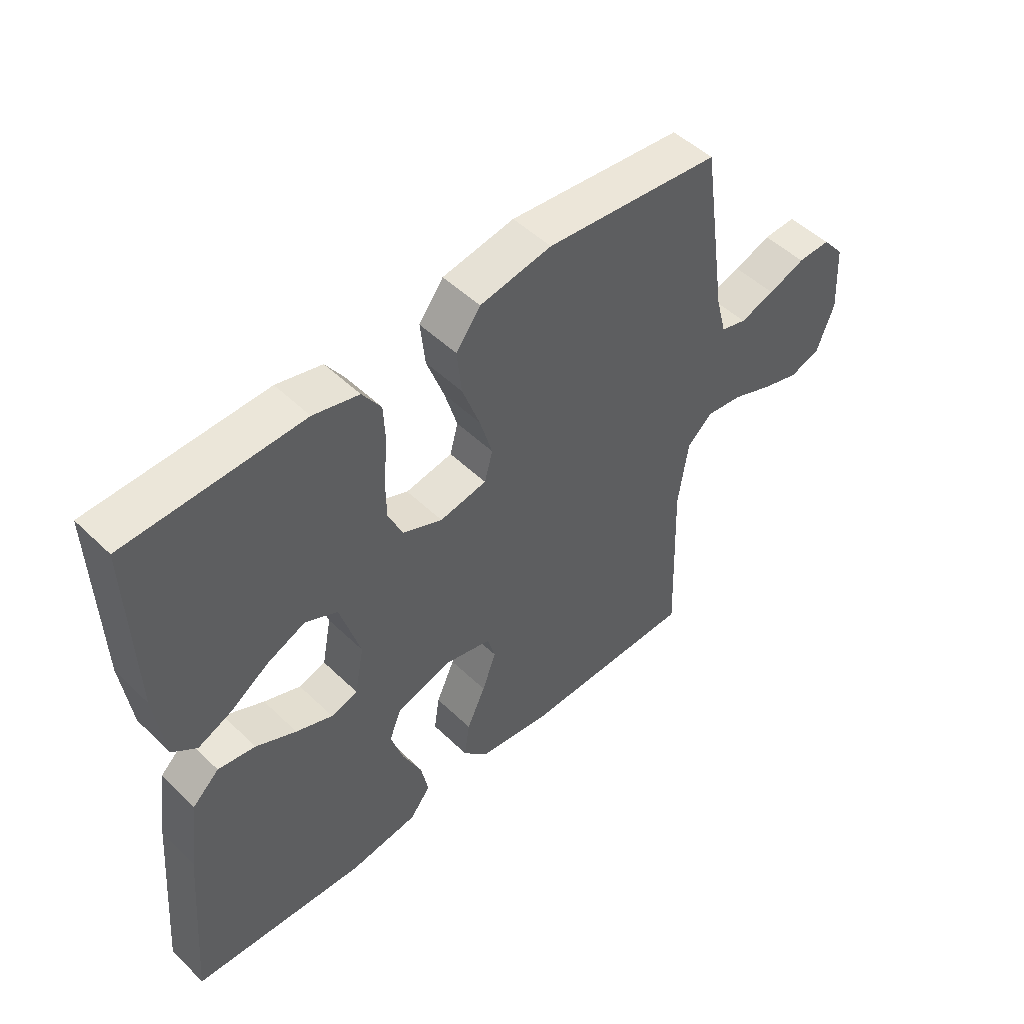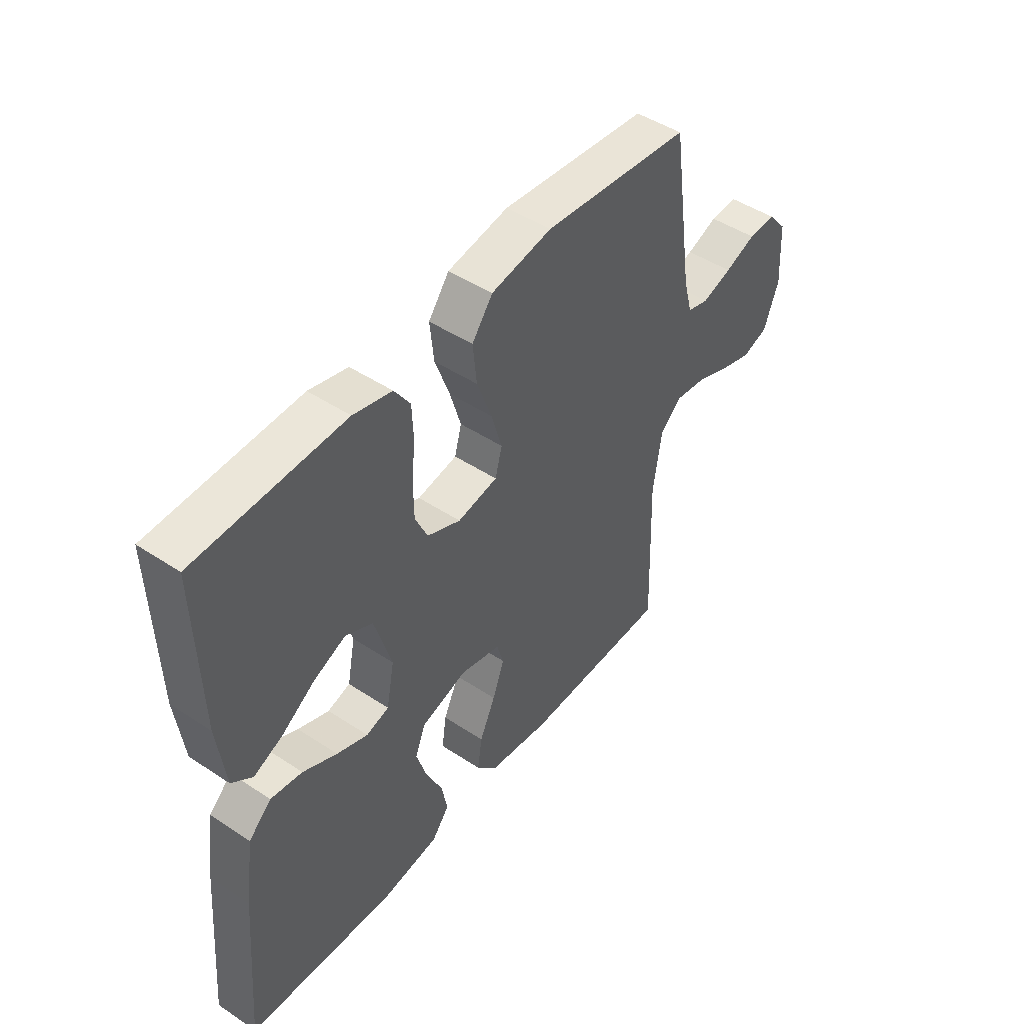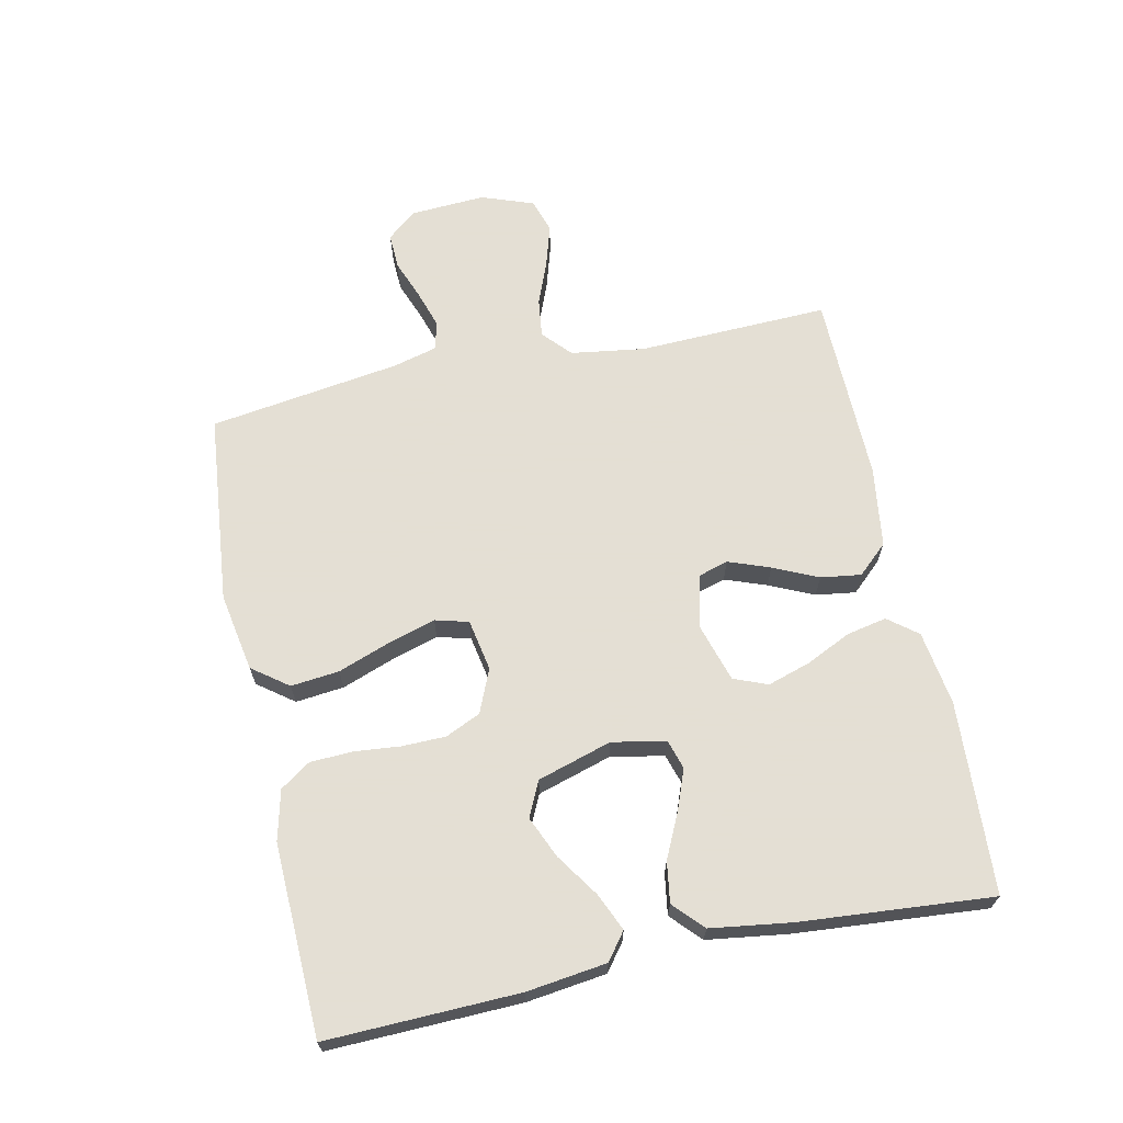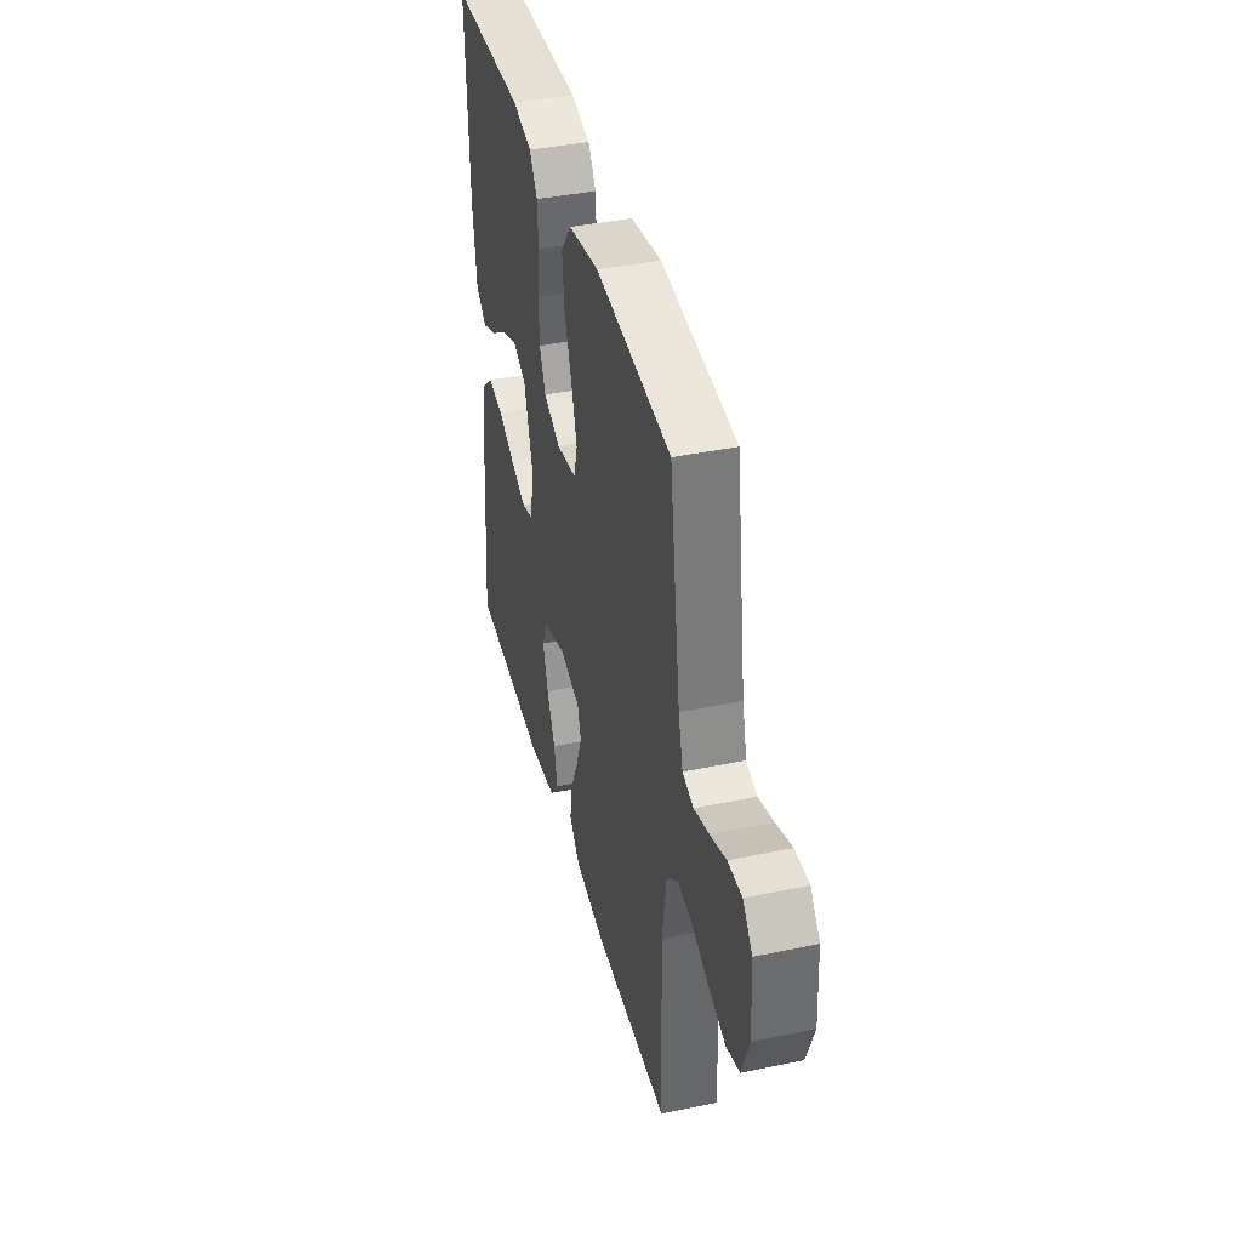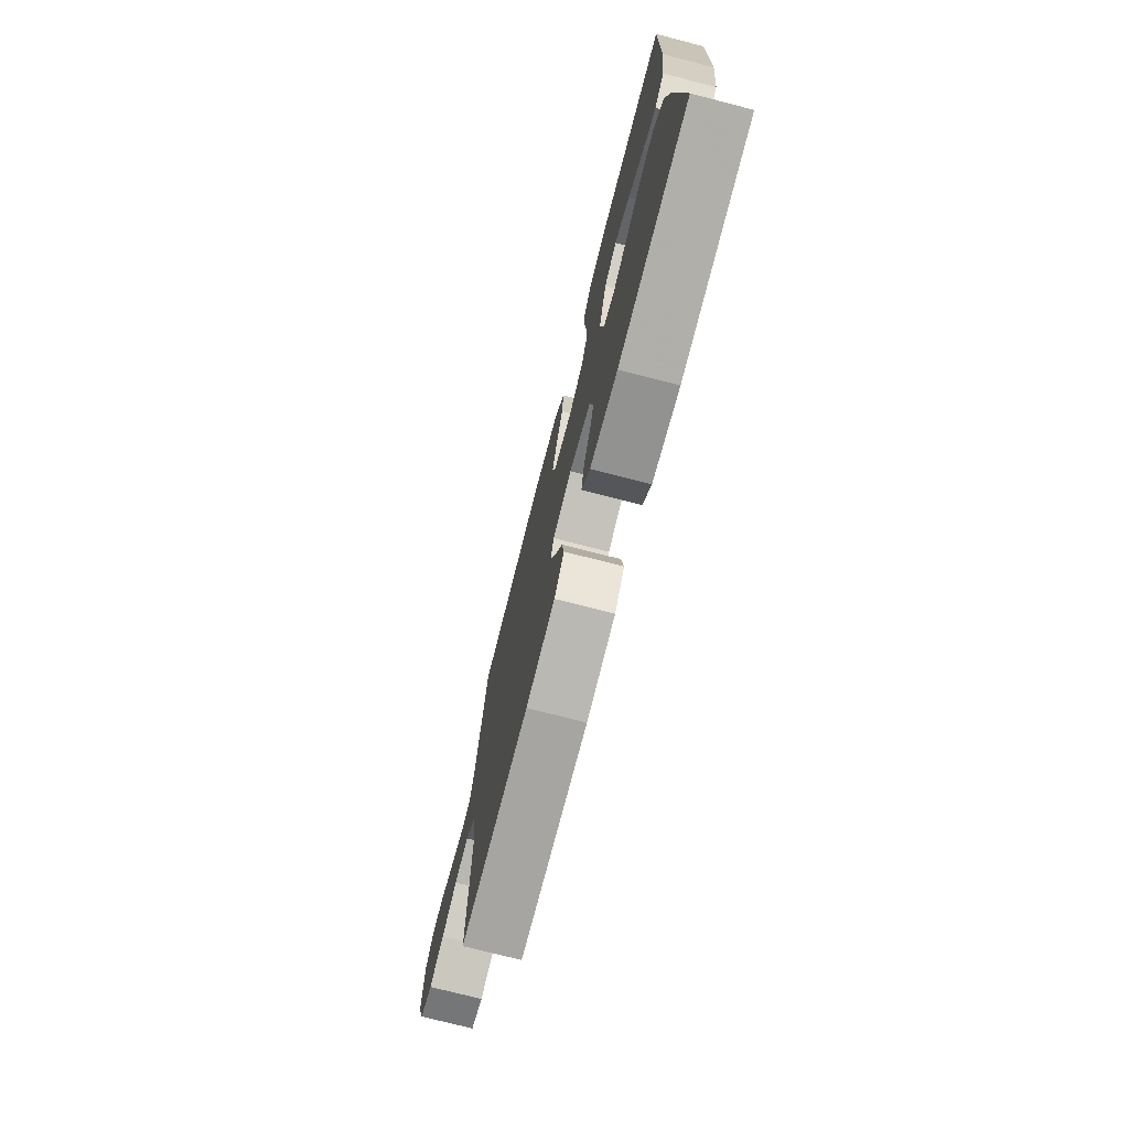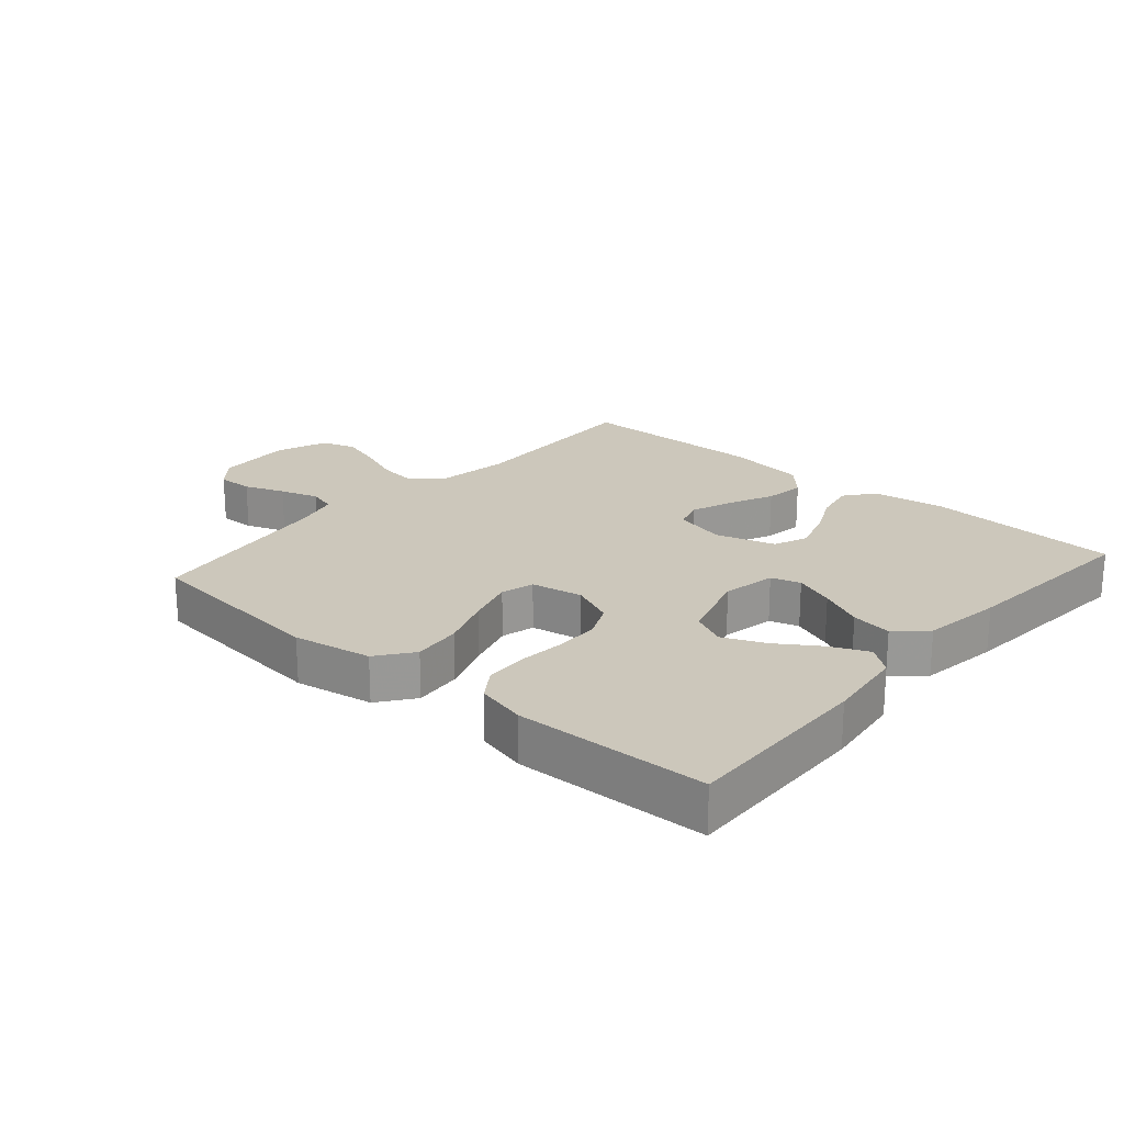
<metadata>
{"format":"obj","ext":"obj","renderer":"f3d","projection":"perspective","resolution":1024,"background":"white","views":[{"elev":49.7,"azim":136.6,"up":"+Z"},{"elev":47.0,"azim":126.9,"up":"+Z"},{"elev":66.3,"azim":77.9,"up":"+Y"},{"elev":40.3,"azim":-104.4,"up":"+Z"},{"elev":-74.5,"azim":75.6,"up":"+Z"},{"elev":21.7,"azim":41.1,"up":"+Y"}]}
</metadata>
<code>
v 0.5 0.07 -0.5
v 0.2 0.07 -0.518
v 0.083 0.07 -0.501
v 0.047 0.07 -0.455
v 0.06 0.07 -0.392
v 0.093 0.07 -0.322
v 0.114 0.07 -0.255
v 0.093 0.07 -0.202
v 0 0.07 -0.174
v -0.082 0.07 -0.194
v -0.096 0.07 -0.241
v -0.072 0.07 -0.306
v -0.04 0.07 -0.376
v -0.031 0.07 -0.439
v -0.074 0.07 -0.486
v -0.2 0.07 -0.504
v -0.5 0.07 -0.5
v -0.49 0.07 -0.2
v -0.507 0.07 -0.084
v -0.551 0.07 -0.044
v -0.613 0.07 -0.052
v -0.681 0.07 -0.079
v -0.747 0.07 -0.099
v -0.8 0.07 -0.082
v -0.83 0.07 0
v -0.823 0.07 0.119
v -0.785 0.07 0.164
v -0.729 0.07 0.162
v -0.666 0.07 0.138
v -0.606 0.07 0.119
v -0.562 0.07 0.131
v -0.544 0.07 0.2
v -0.5 0.07 0.5
v -0.2 0.07 0.53
v -0.077 0.07 0.508
v -0.035 0.07 0.452
v -0.043 0.07 0.376
v -0.073 0.07 0.294
v -0.095 0.07 0.22
v -0.081 0.07 0.168
v 0 0.07 0.153
v 0.068 0.07 0.182
v 0.093 0.07 0.237
v 0.094 0.07 0.306
v 0.087 0.07 0.378
v 0.09 0.07 0.444
v 0.122 0.07 0.491
v 0.2 0.07 0.51
v 0.5 0.07 0.5
v 0.492 0.07 0.2
v 0.476 0.07 0.075
v 0.434 0.07 0.043
v 0.375 0.07 0.069
v 0.308 0.07 0.114
v 0.243 0.07 0.142
v 0.188 0.07 0.116
v 0.153 0.07 0
v 0.169 0.07 -0.084
v 0.215 0.07 -0.098
v 0.278 0.07 -0.074
v 0.347 0.07 -0.041
v 0.411 0.07 -0.031
v 0.457 0.07 -0.074
v 0.475 0.07 -0.2
v 0.5 0 -0.5
v 0.2 0 -0.518
v 0.083 0 -0.501
v 0.047 0 -0.455
v 0.06 0 -0.392
v 0.093 0 -0.322
v 0.114 0 -0.255
v 0.093 0 -0.202
v 0 0 -0.174
v -0.082 0 -0.194
v -0.096 0 -0.241
v -0.072 0 -0.306
v -0.04 0 -0.376
v -0.031 0 -0.439
v -0.074 0 -0.486
v -0.2 0 -0.504
v -0.5 0 -0.5
v -0.49 0 -0.2
v -0.507 0 -0.084
v -0.551 0 -0.044
v -0.613 0 -0.052
v -0.681 0 -0.079
v -0.747 0 -0.099
v -0.8 0 -0.082
v -0.83 0 0
v -0.823 0 0.119
v -0.785 0 0.164
v -0.729 0 0.162
v -0.666 0 0.138
v -0.606 0 0.119
v -0.562 0 0.131
v -0.544 0 0.2
v -0.5 0 0.5
v -0.2 0 0.53
v -0.077 0 0.508
v -0.035 0 0.452
v -0.043 0 0.376
v -0.073 0 0.294
v -0.095 0 0.22
v -0.081 0 0.168
v 0 0 0.153
v 0.068 0 0.182
v 0.093 0 0.237
v 0.094 0 0.306
v 0.087 0 0.378
v 0.09 0 0.444
v 0.122 0 0.491
v 0.2 0 0.51
v 0.5 0 0.5
v 0.492 0 0.2
v 0.476 0 0.075
v 0.434 0 0.043
v 0.375 0 0.069
v 0.308 0 0.114
v 0.243 0 0.142
v 0.188 0 0.116
v 0.153 0 0
v 0.169 0 -0.084
v 0.215 0 -0.098
v 0.278 0 -0.074
v 0.347 0 -0.041
v 0.411 0 -0.031
v 0.457 0 -0.074
v 0.475 0 -0.2
f 4 5 6
f 3 4 6
f 2 3 6
f 1 2 6
f 64 1 6
f 63 64 6
f 62 63 6
f 61 62 6
f 60 61 6
f 59 60 6 7
f 58 59 7 8
f 57 58 8 9
f 56 57 9 10
f 52 53 54
f 51 52 54
f 50 51 54
f 49 50 54
f 48 49 54
f 47 48 54
f 46 47 54
f 45 46 54
f 44 45 54
f 43 44 54 55
f 42 43 55 56
f 36 37 38
f 35 36 38
f 34 35 38
f 33 34 38
f 32 33 38
f 31 32 38 39
f 30 31 39 40
f 27 28 29
f 26 27 29
f 25 26 29
f 24 25 29
f 23 24 29
f 22 23 29
f 21 22 29
f 20 21 29 30
f 30 40 41
f 20 30 41
f 19 20 41
f 16 17 18
f 15 16 18
f 14 15 18
f 13 14 18
f 12 13 18
f 11 12 18 19
f 42 56 10
f 41 42 10
f 19 41 10
f 10 11 19
f 70 69 68
f 70 68 67
f 70 67 66
f 70 66 65
f 70 65 128
f 70 128 127
f 70 127 126
f 70 126 125
f 70 125 124
f 71 70 124 123
f 72 71 123 122
f 73 72 122 121
f 74 73 121 120
f 118 117 116
f 118 116 115
f 118 115 114
f 118 114 113
f 118 113 112
f 118 112 111
f 118 111 110
f 118 110 109
f 118 109 108
f 119 118 108 107
f 120 119 107 106
f 102 101 100
f 102 100 99
f 102 99 98
f 102 98 97
f 102 97 96
f 103 102 96 95
f 104 103 95 94
f 93 92 91
f 93 91 90
f 93 90 89
f 93 89 88
f 93 88 87
f 93 87 86
f 93 86 85
f 94 93 85 84
f 105 104 94
f 105 94 84
f 105 84 83
f 82 81 80
f 82 80 79
f 82 79 78
f 82 78 77
f 82 77 76
f 83 82 76 75
f 74 120 106
f 74 106 105
f 74 105 83
f 83 75 74
f 1 65 66 2
f 2 66 67 3
f 3 67 68 4
f 4 68 69 5
f 5 69 70 6
f 6 70 71 7
f 7 71 72 8
f 8 72 73 9
f 9 73 74 10
f 10 74 75 11
f 11 75 76 12
f 12 76 77 13
f 13 77 78 14
f 14 78 79 15
f 15 79 80 16
f 16 80 81 17
f 17 81 82 18
f 18 82 83 19
f 19 83 84 20
f 20 84 85 21
f 21 85 86 22
f 22 86 87 23
f 23 87 88 24
f 24 88 89 25
f 25 89 90 26
f 26 90 91 27
f 27 91 92 28
f 28 92 93 29
f 29 93 94 30
f 30 94 95 31
f 31 95 96 32
f 32 96 97 33
f 33 97 98 34
f 34 98 99 35
f 35 99 100 36
f 36 100 101 37
f 37 101 102 38
f 38 102 103 39
f 39 103 104 40
f 40 104 105 41
f 41 105 106 42
f 42 106 107 43
f 43 107 108 44
f 44 108 109 45
f 45 109 110 46
f 46 110 111 47
f 47 111 112 48
f 48 112 113 49
f 49 113 114 50
f 50 114 115 51
f 51 115 116 52
f 52 116 117 53
f 53 117 118 54
f 54 118 119 55
f 55 119 120 56
f 56 120 121 57
f 57 121 122 58
f 58 122 123 59
f 59 123 124 60
f 60 124 125 61
f 61 125 126 62
f 62 126 127 63
f 63 127 128 64
f 64 128 65 1

</code>
